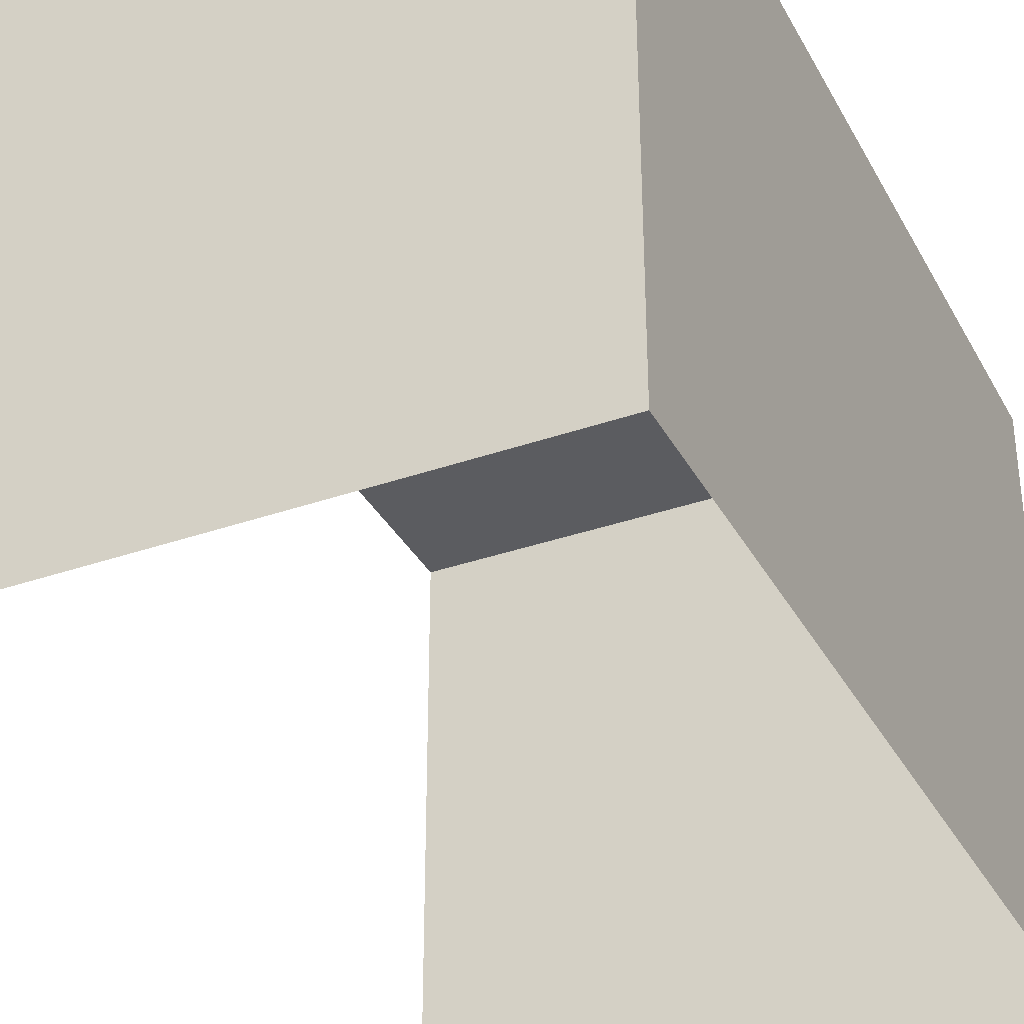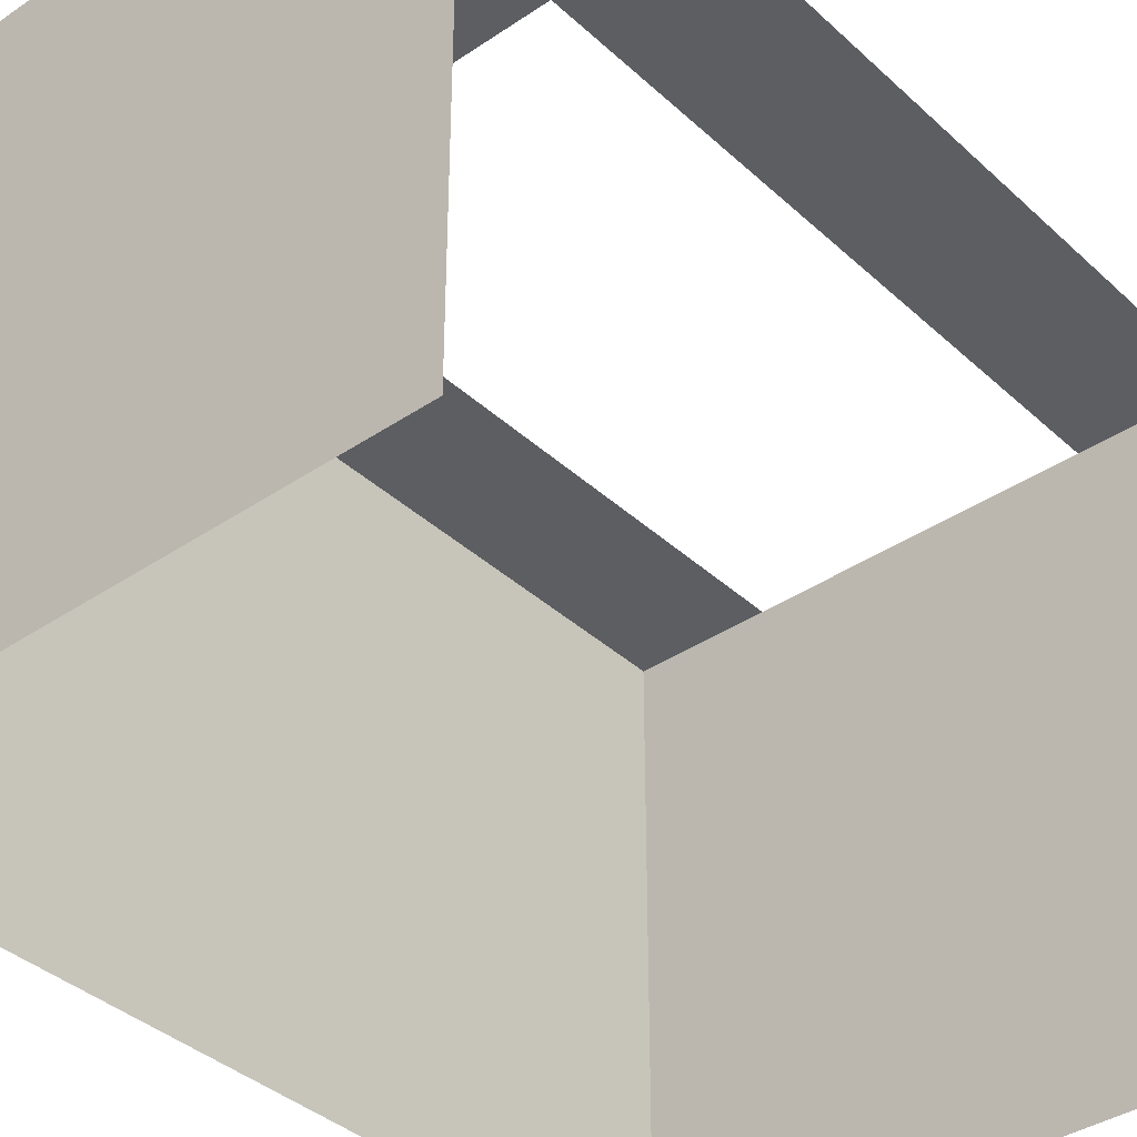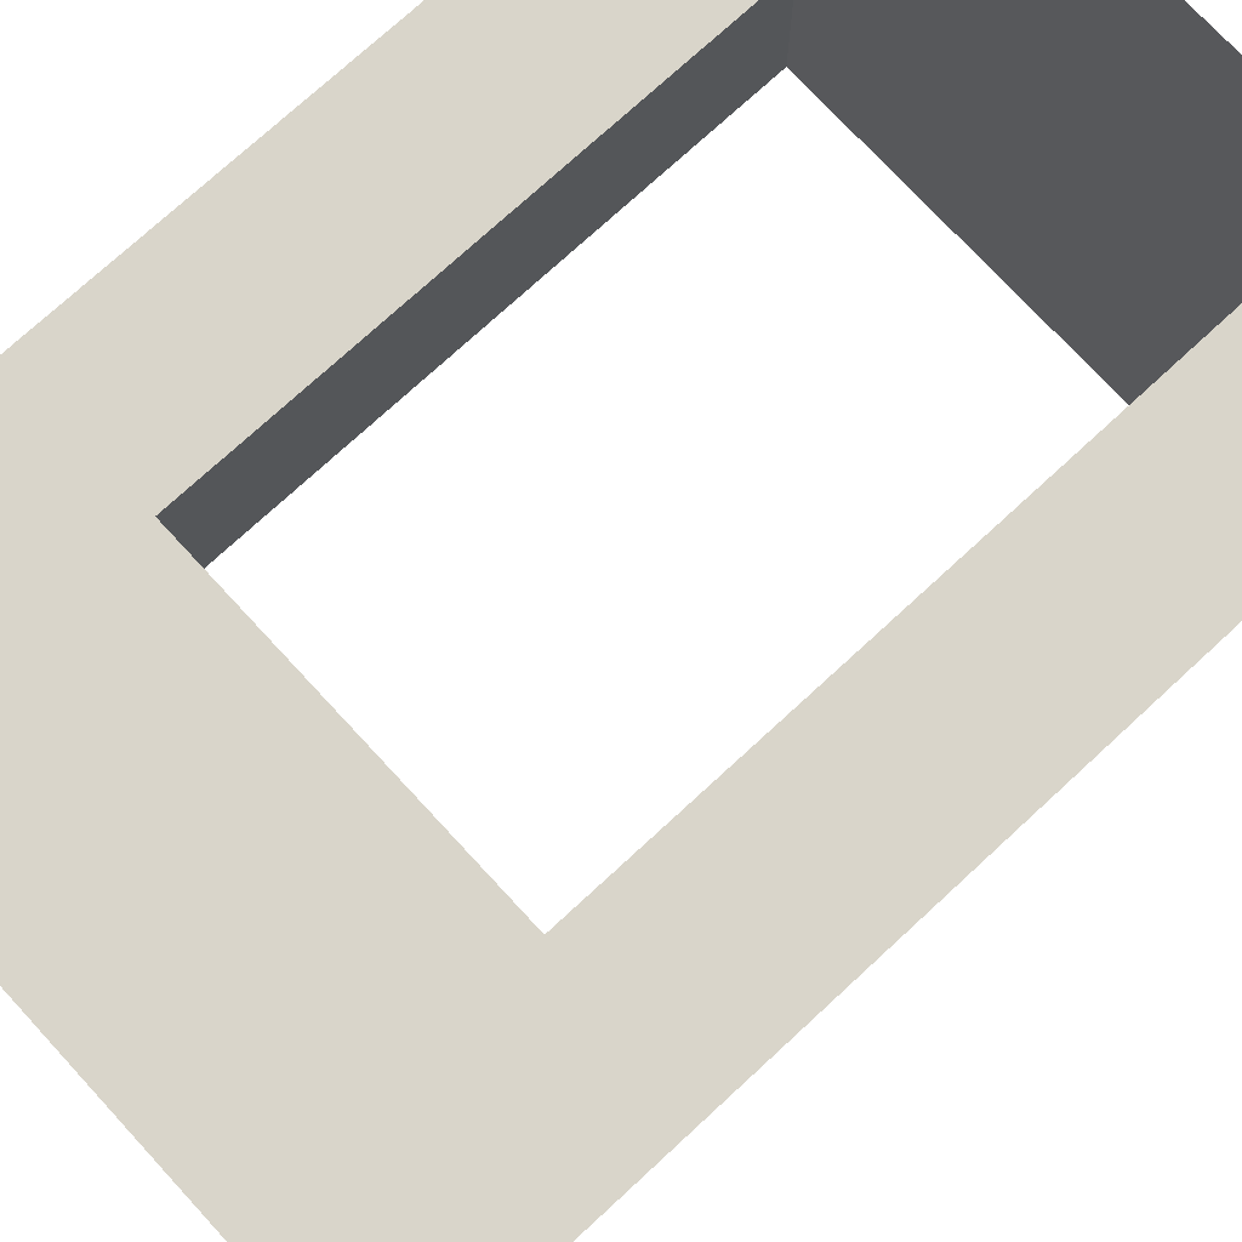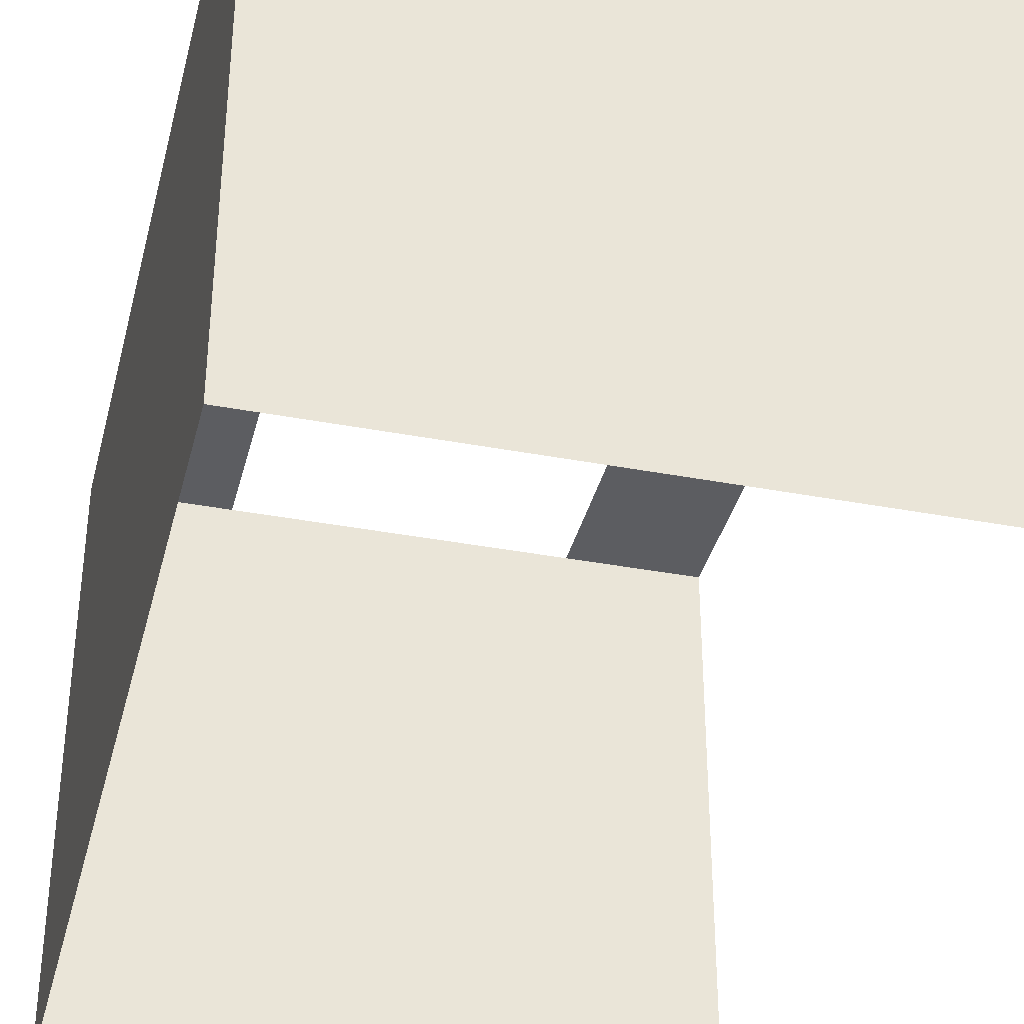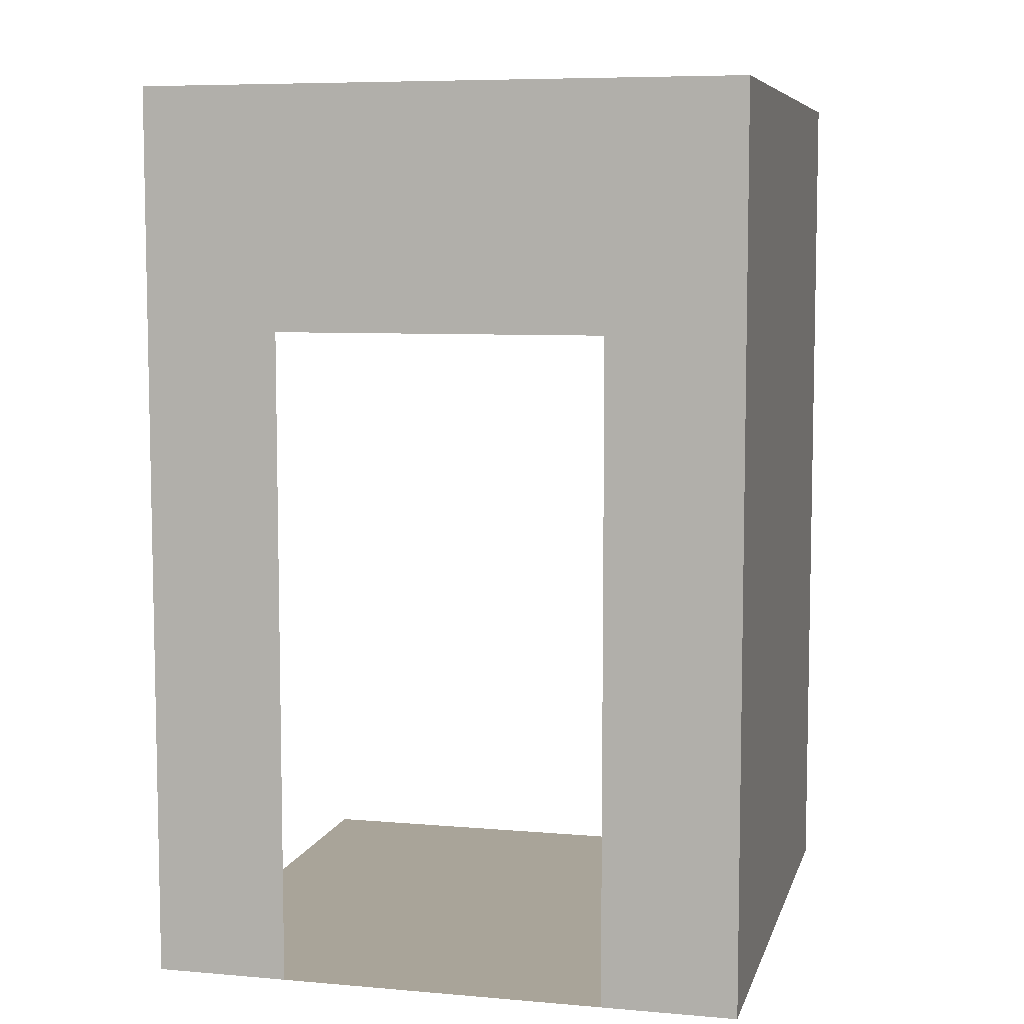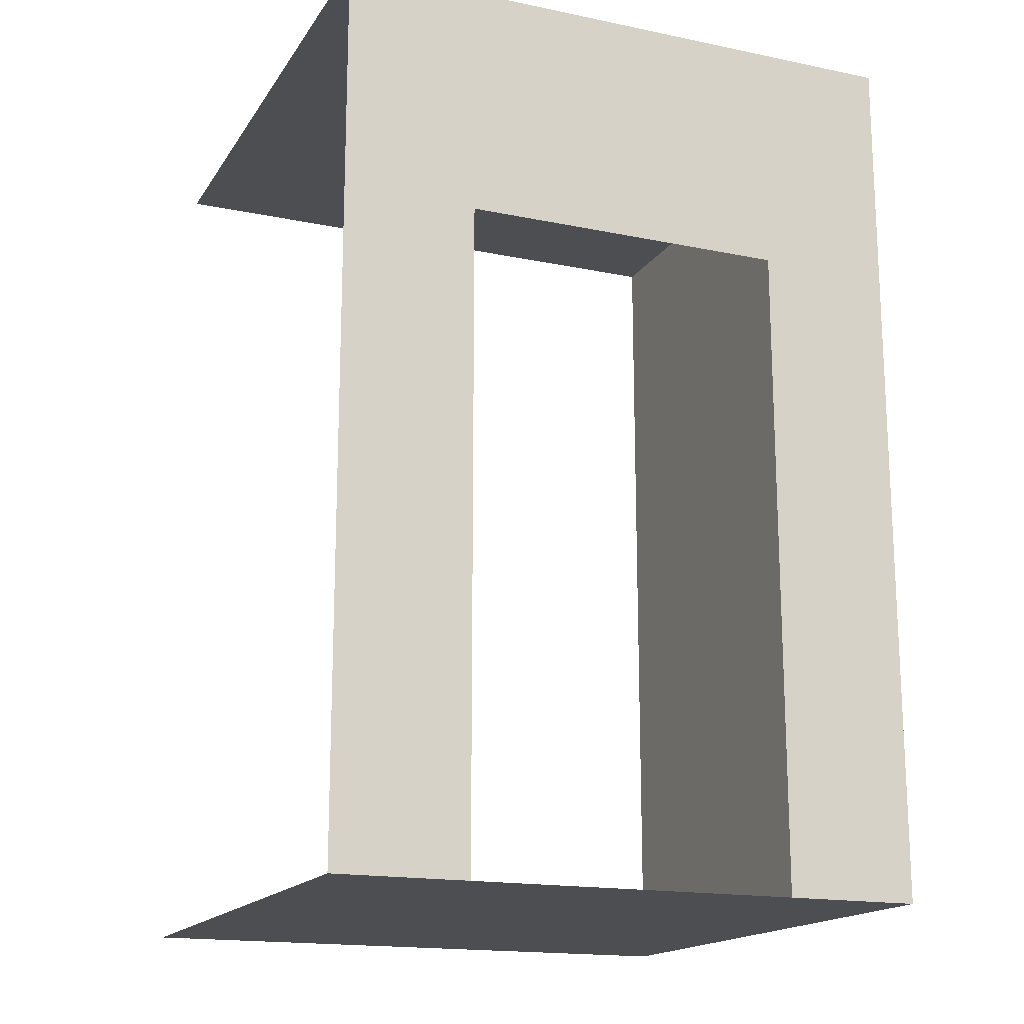
<metadata>
{"format":"obj","ext":"obj","renderer":"f3d","projection":"perspective","resolution":1024,"background":"white","views":[{"elev":-34.9,"azim":25.1,"up":"+Z"},{"elev":-37.8,"azim":-139.2,"up":"+Z"},{"elev":74.5,"azim":-132.7,"up":"+Z"},{"elev":-36.8,"azim":166.2,"up":"+Z"},{"elev":7.2,"azim":14.0,"up":"+Y"},{"elev":-16.9,"azim":-22.6,"up":"+Y"}]}
</metadata>
<code>
o Plane
v -1 0 1
v 1 0 1
v -1 0 -1
v 1 0 -1
v -1 3 1
v -1 3 -1
v 1 3 1
v 1 3 -1
v -1 0 1
v -1 0 -1
v -1 3 1
v -1 3 -1
v -0.55 0 1
v -1 0 1
v 0.55 0 1
v -1 0 1
v -1 0 1
v -0.55 2.2 1
v 0.55 2.2 1
f 1 13 15 2 4 3
f 5 6 8 7
f 6 5 11 12
f 16 17 14
f 1 3 10 9 17 16
f 19 7 2 15
f 16 17 9 11 18 13 1
f 7 19 18 11 5
f 2 7 8 4

</code>
